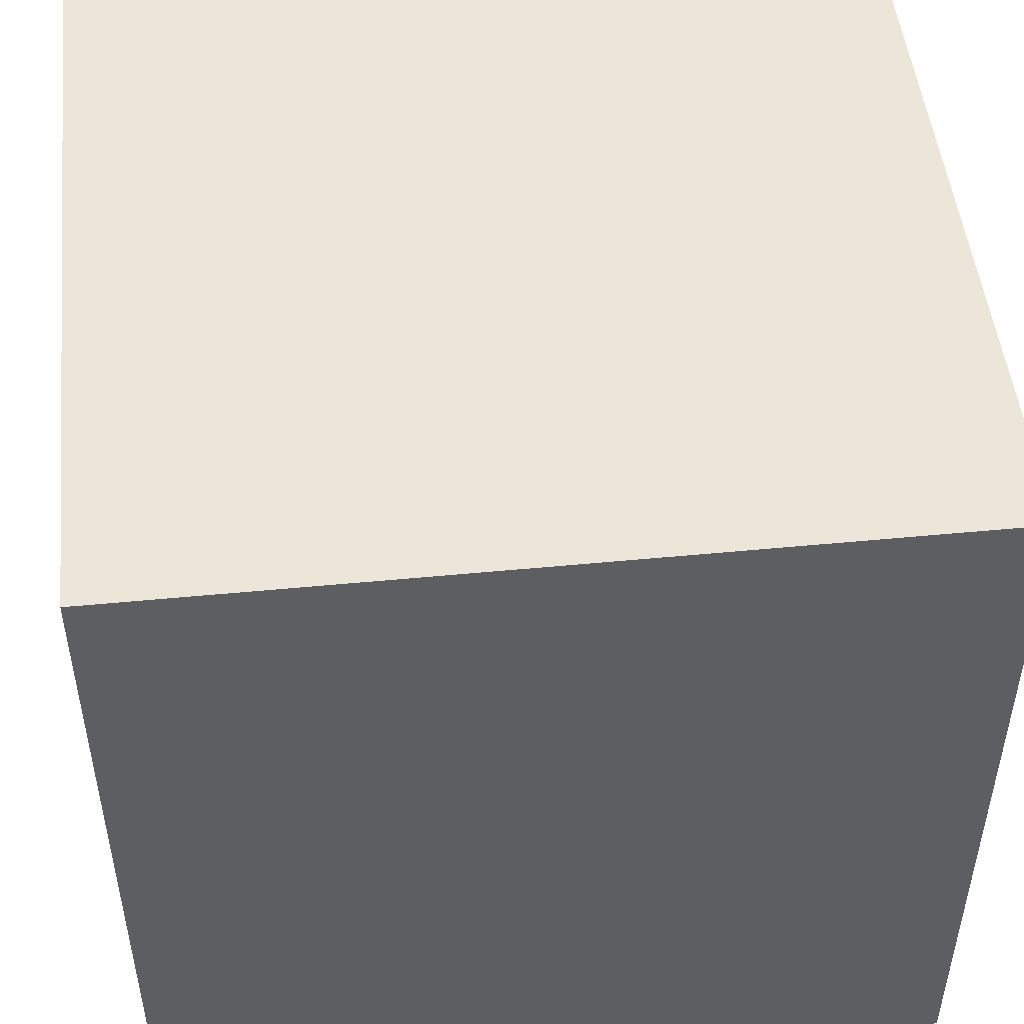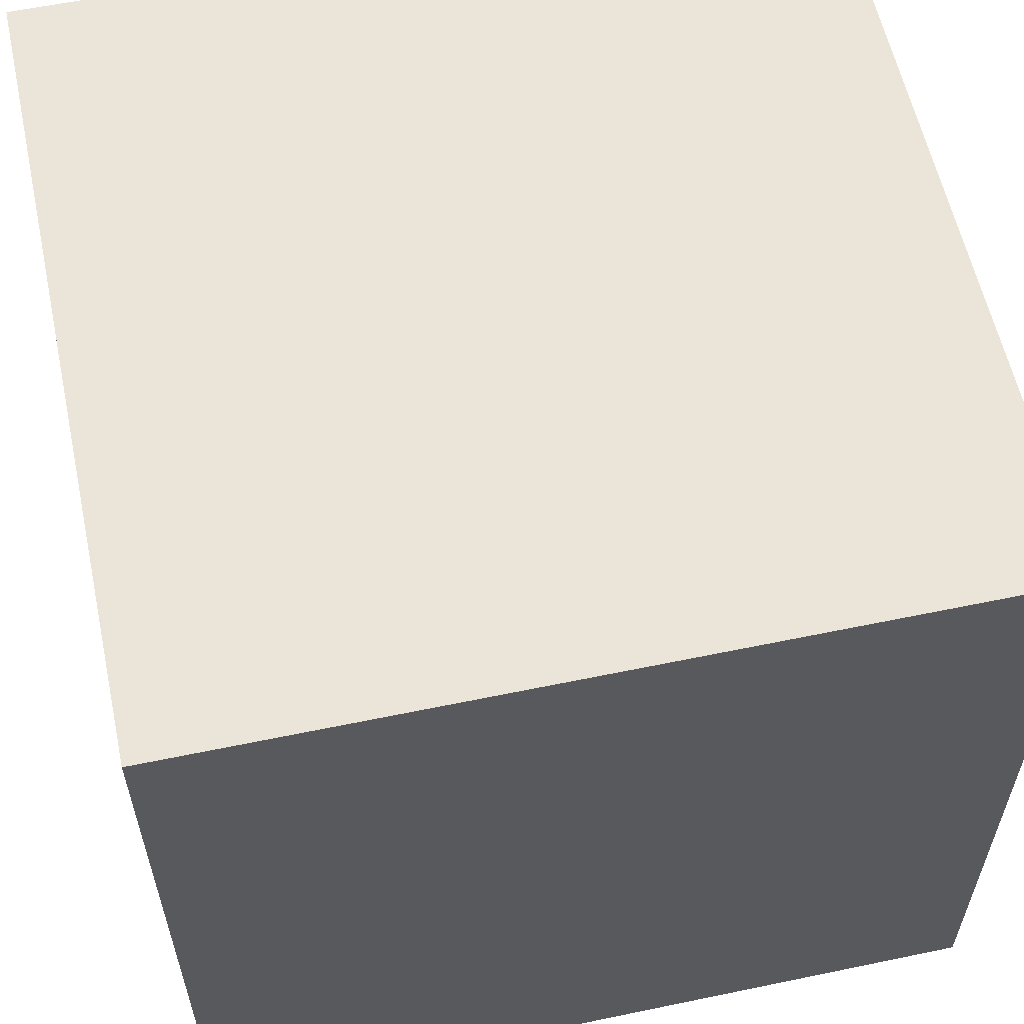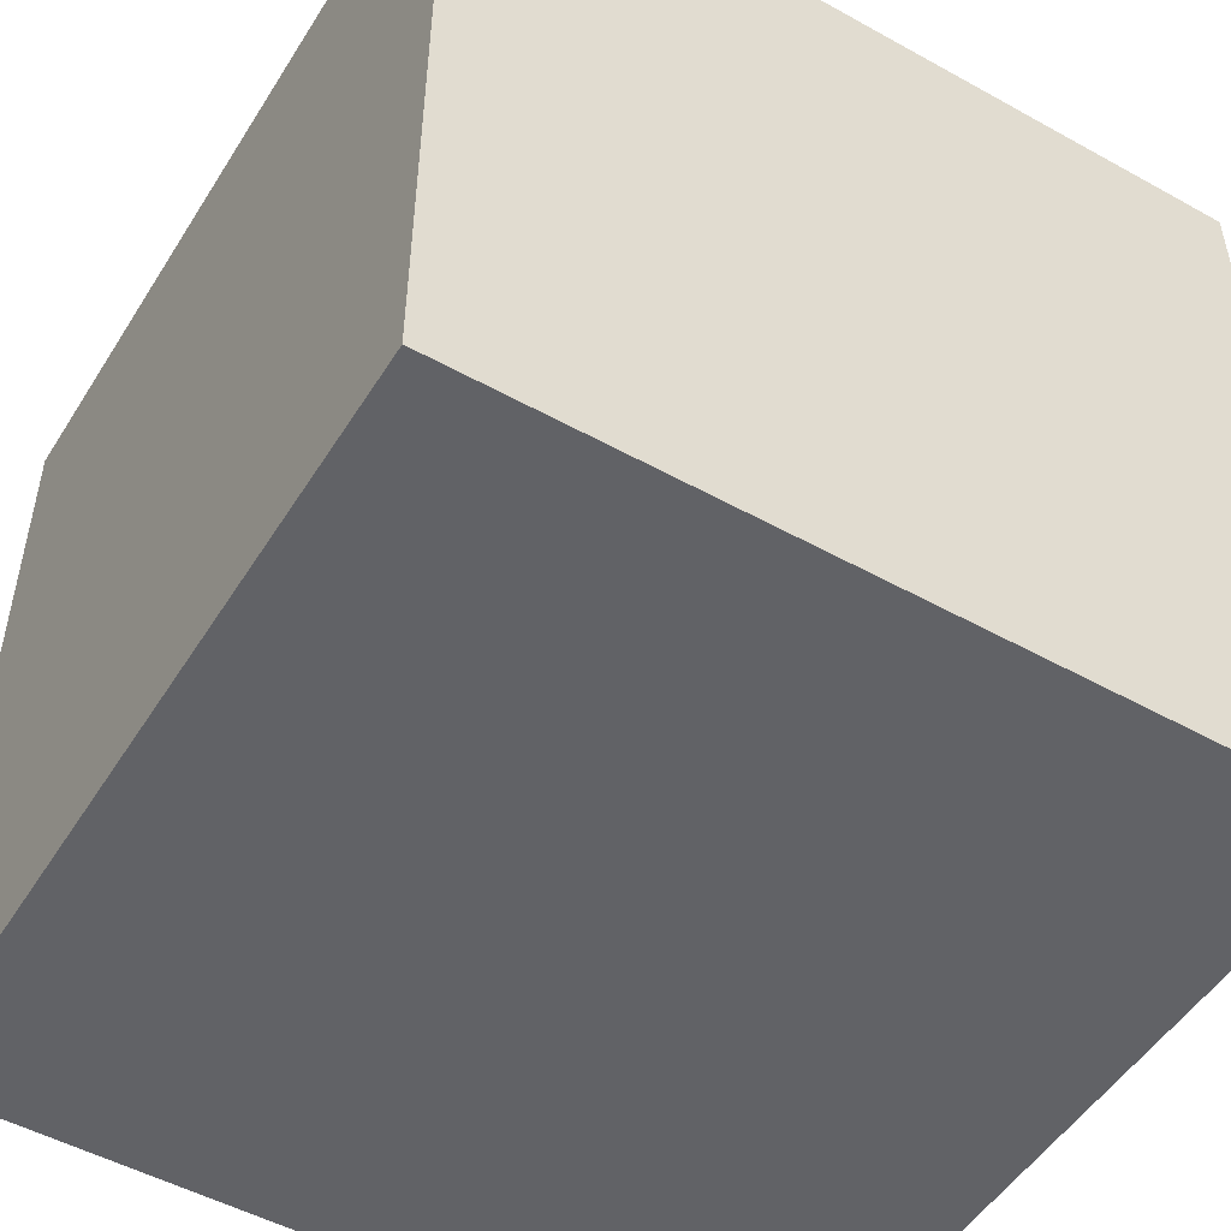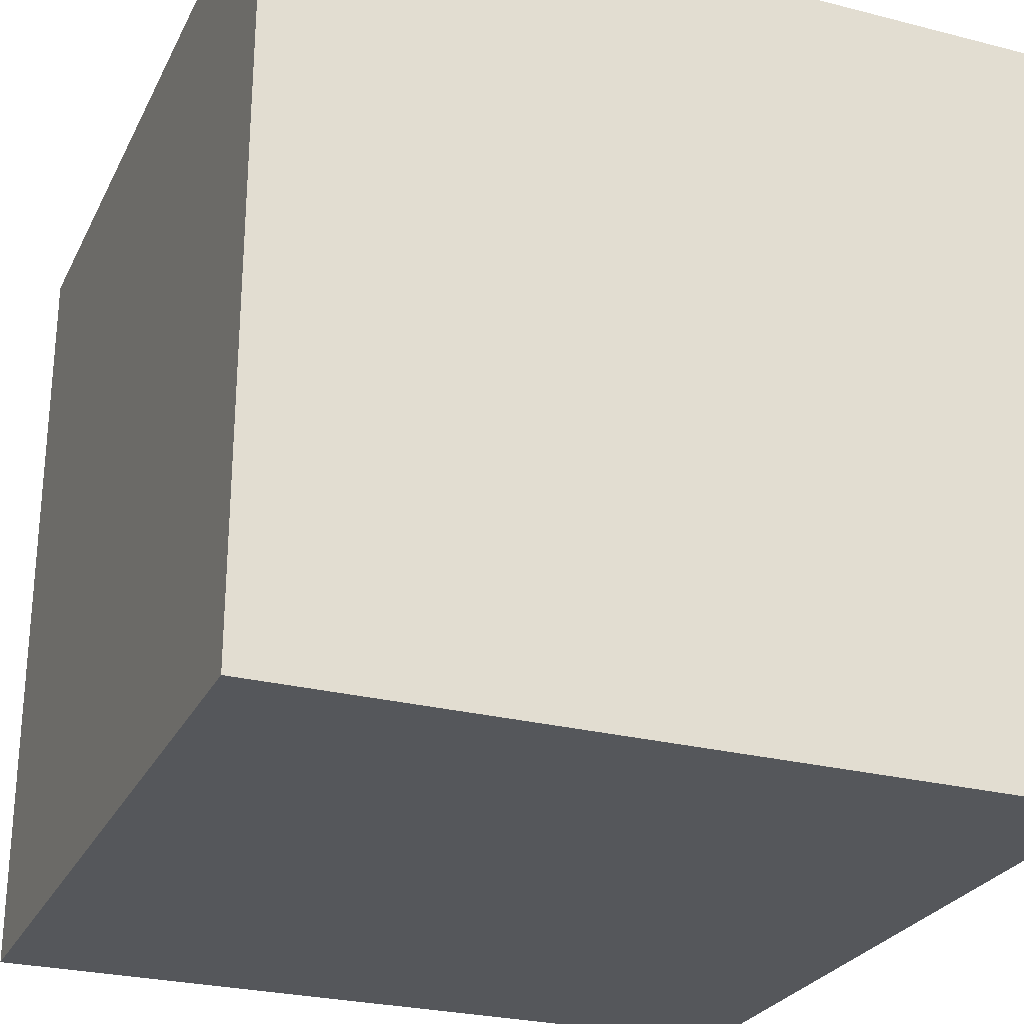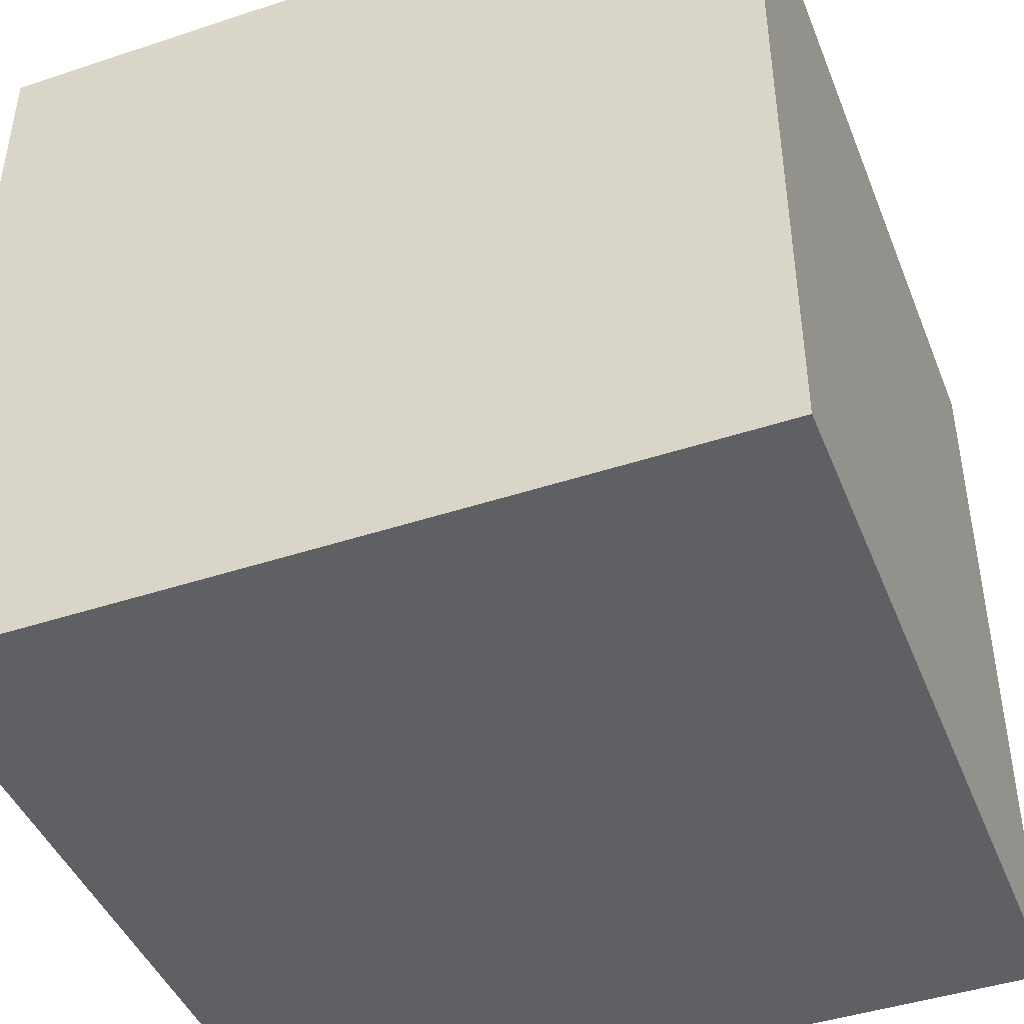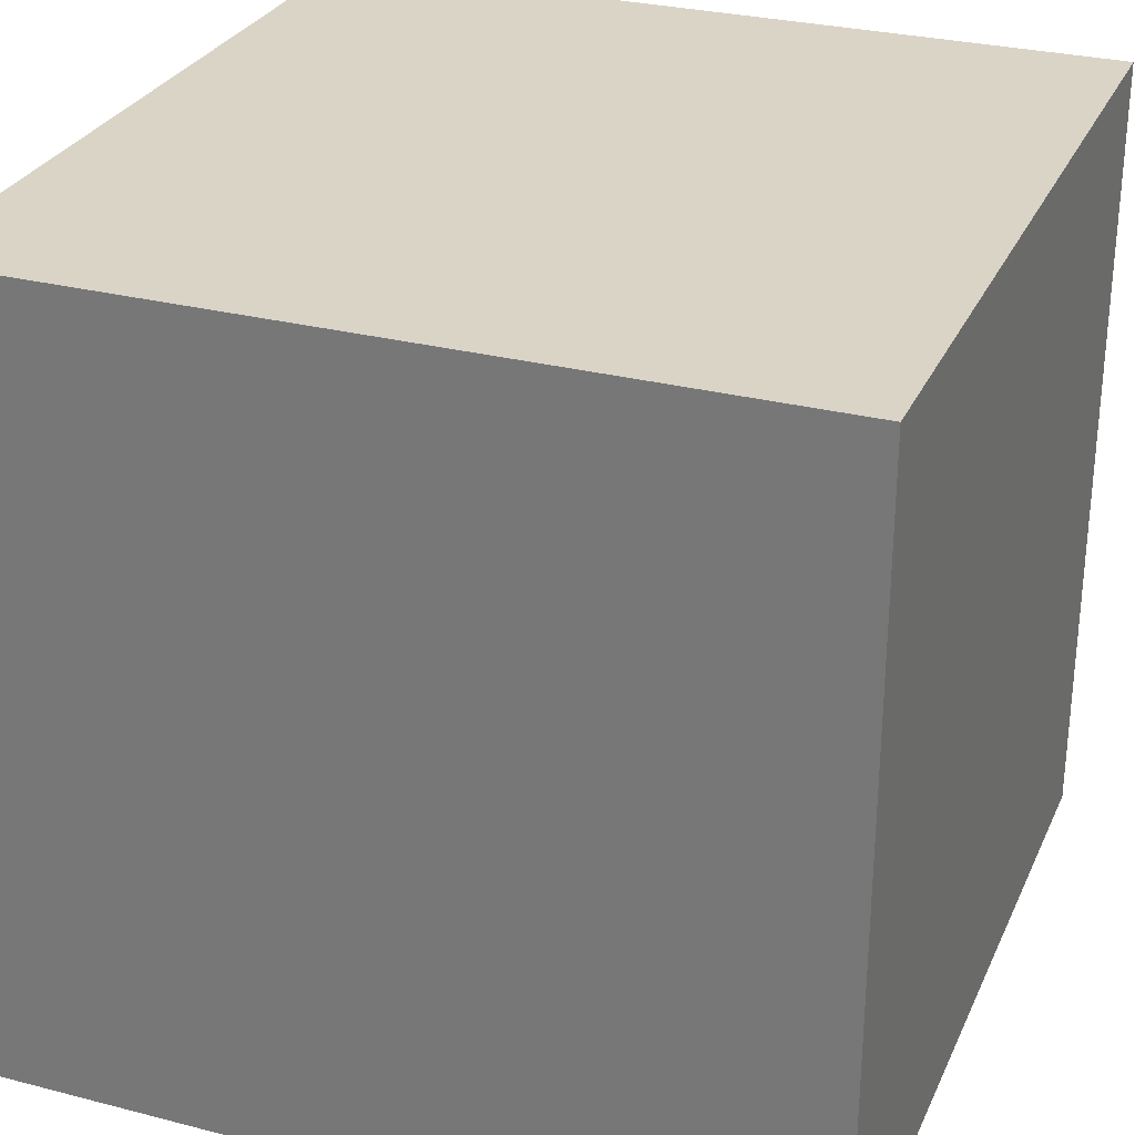
<metadata>
{"format":"obj","ext":"obj","renderer":"f3d","projection":"perspective","resolution":1024,"background":"white","views":[{"elev":49.5,"azim":-6.1,"up":"+Z"},{"elev":59.0,"azim":-12.1,"up":"+Y"},{"elev":-50.7,"azim":148.8,"up":"+Y"},{"elev":-26.6,"azim":-111.8,"up":"+Z"},{"elev":-44.3,"azim":-68.9,"up":"+Y"},{"elev":28.9,"azim":-159.0,"up":"+Z"}]}
</metadata>
<code>
o MIDDLE
v 1 -1 1
v 1 1 1
v -1 -1 1
v -1 1 1
v 1 -1 -1
v 1 1 -1
v -1 -1 -1
v -1 1 -1
v -0.8845 -1 0.8845
v -0.8845 -1 -0.8845
v 0.8845 -1 -0.8845
v 0.8845 -1 0.8845
v -0.8293 1 -0.8293
v -0.8293 1 0.8293
v 0.8293 1 0.8293
v 0.8293 1 -0.8293
v 1 -0.8293 -0.8293
v 1 0.8293 -0.8293
v 1 0.8293 0.8293
v 1 -0.8293 0.8293
v -0.8845 -0.8845 -1
v -0.8845 0.8845 -1
v 0.8845 0.8845 -1
v 0.8845 -0.8845 -1
v -1 -0.8293 0.8293
v -1 0.8293 0.8293
v -1 0.8293 -0.8293
v -1 -0.8293 -0.8293
v 0.9423 -0.9423 1
v 0.9423 0.9423 1
v -0.9423 0.9423 1
v -0.9423 -0.9423 1
v -0.9423 1 -0.9423
v -0.9423 1 0.9423
v 0.9423 1 0.9423
v 0.9423 1 -0.9423
v -1 -0.9423 0.9423
v -1 0.9423 0.9423
v -1 0.9423 -0.9423
v -1 -0.9423 -0.9423
v 1 -0.9423 -0.9423
v 1 0.9423 -0.9423
v 1 0.9423 0.9423
v 1 -0.9423 0.9423
f 9 10 11 12
f 13 14 15 16
f 17 18 19 20
f 21 22 23 24
f 25 26 27 28
f 29 30 31 32
f 3 7 10 9
f 7 5 11 10
f 5 1 12 11
f 1 3 9 12
f 33 34 14 13
f 34 35 15 14
f 35 36 16 15
f 36 33 13 16
f 41 42 18 17
f 42 43 19 18
f 43 44 20 19
f 44 41 17 20
f 7 8 22 21
f 8 6 23 22
f 6 5 24 23
f 5 7 21 24
f 37 38 26 25
f 38 39 27 26
f 39 40 28 27
f 40 37 25 28
f 3 1 29 32
f 4 3 32 31
f 2 4 31 30
f 1 2 30 29
f 6 8 33 36
f 2 6 36 35
f 4 2 35 34
f 8 4 34 33
f 7 3 37 40
f 8 7 40 39
f 4 8 39 38
f 3 4 38 37
f 1 5 41 44
f 2 1 44 43
f 6 2 43 42
f 5 6 42 41

</code>
